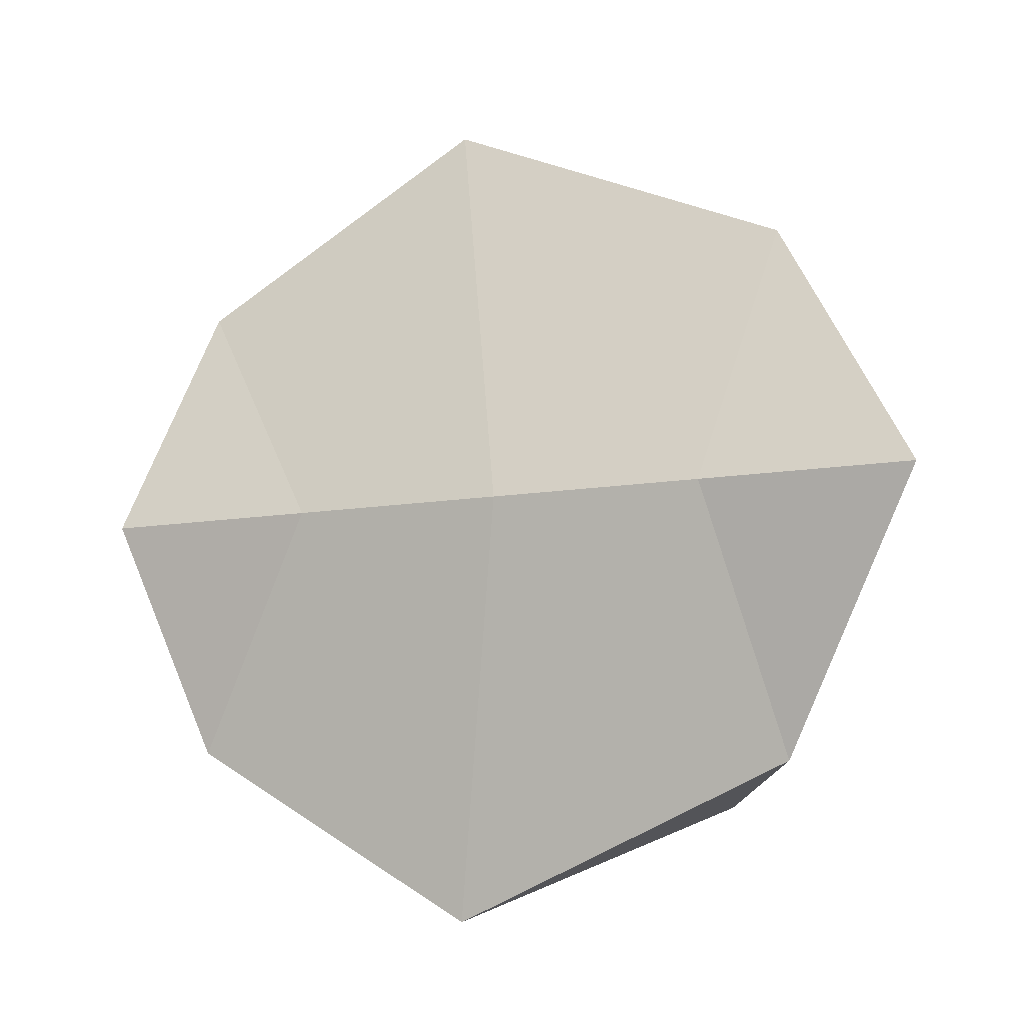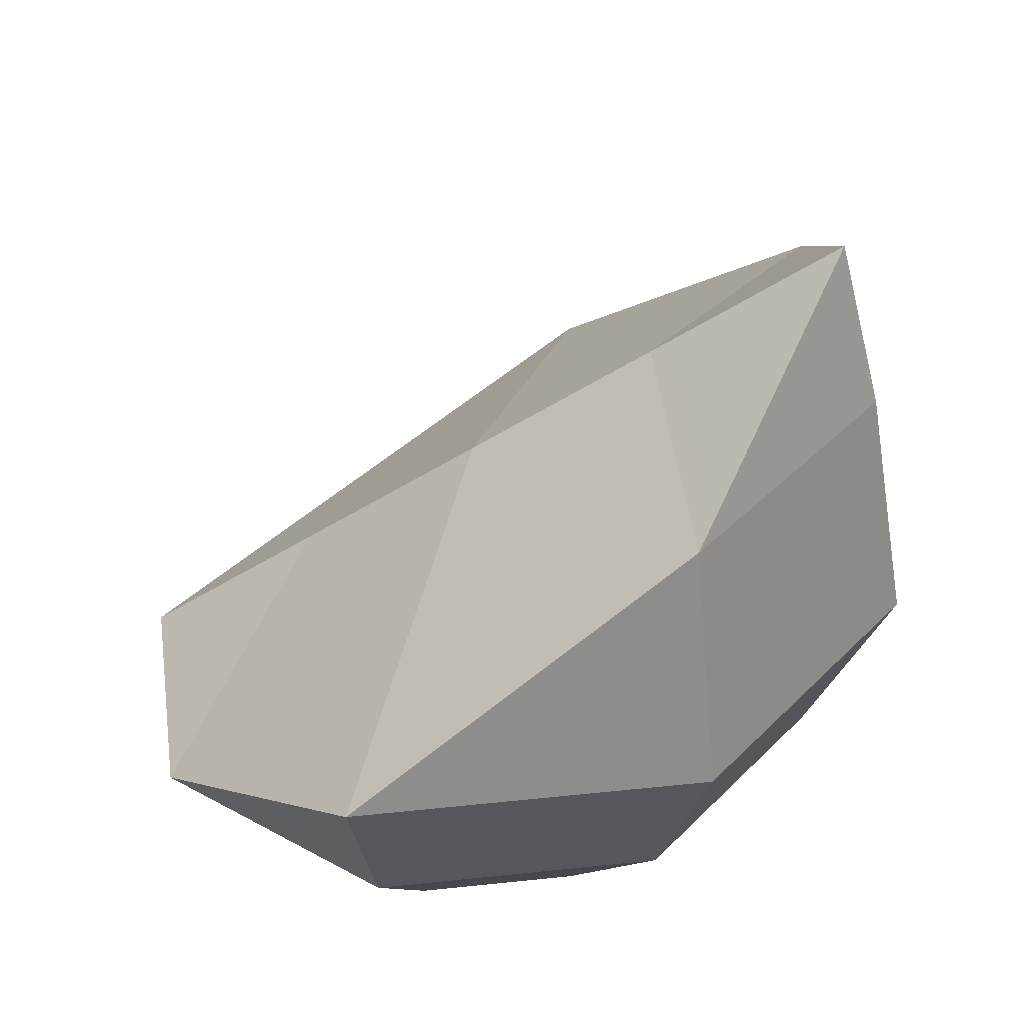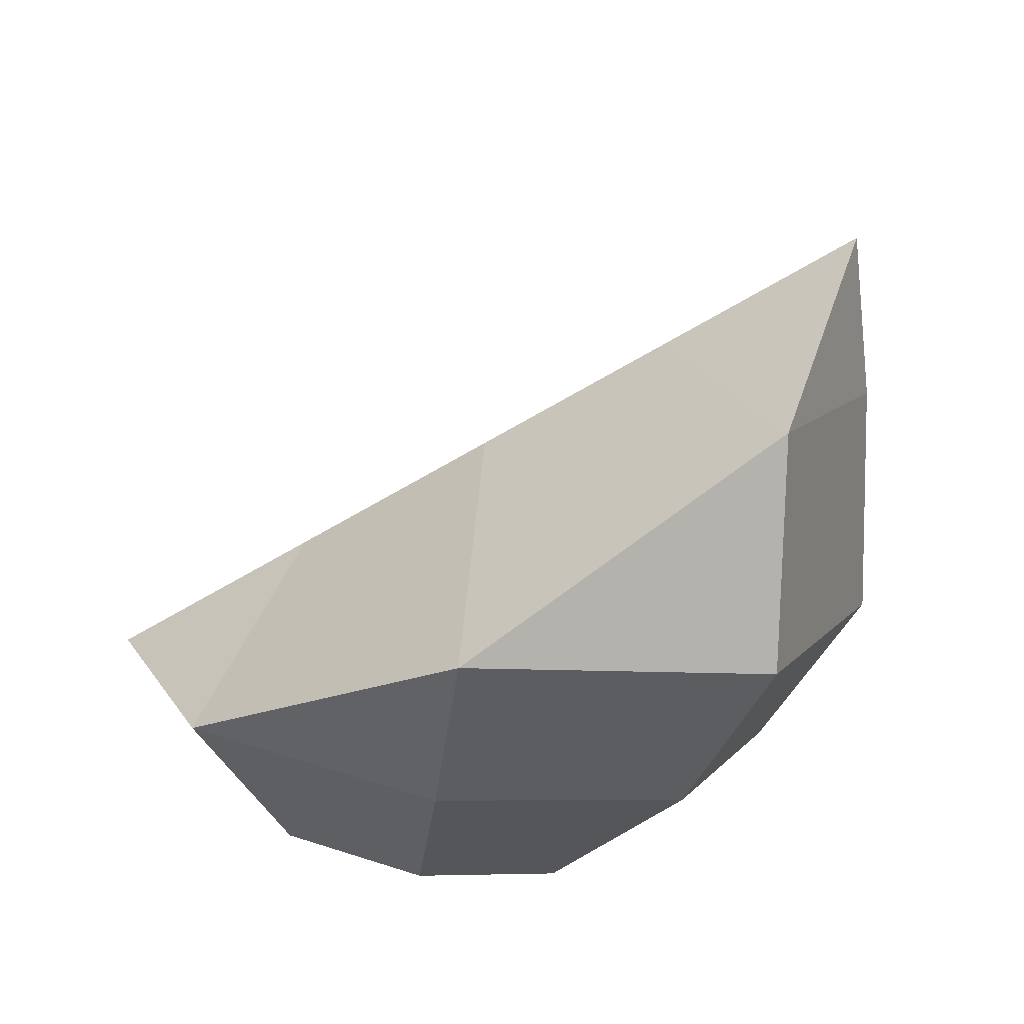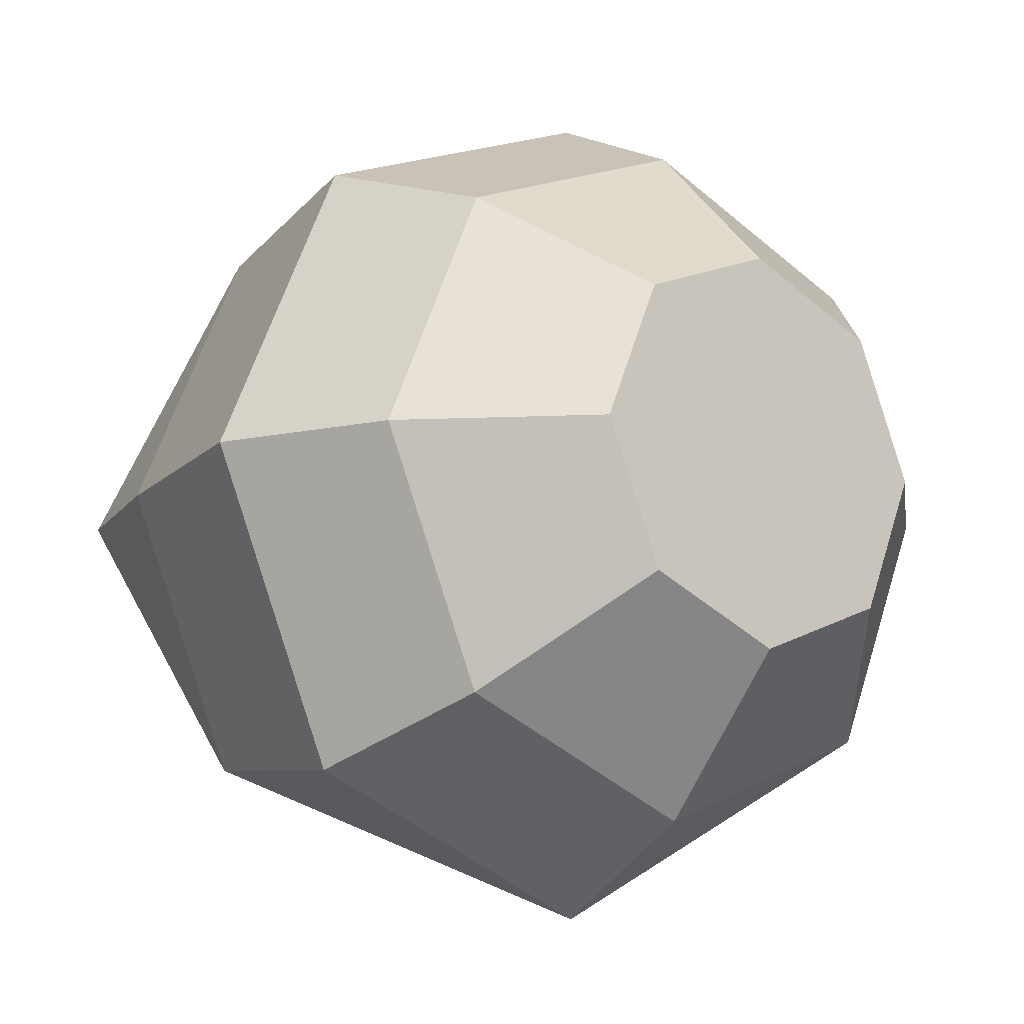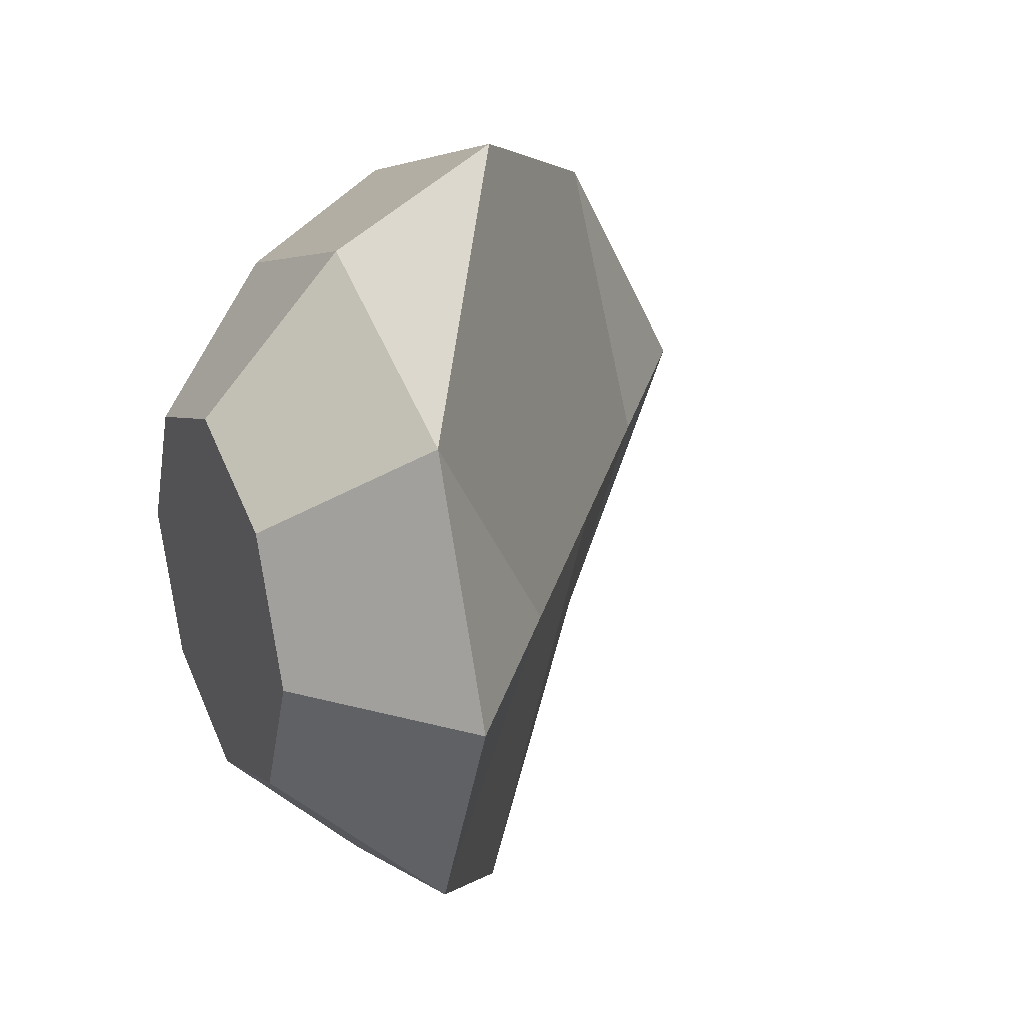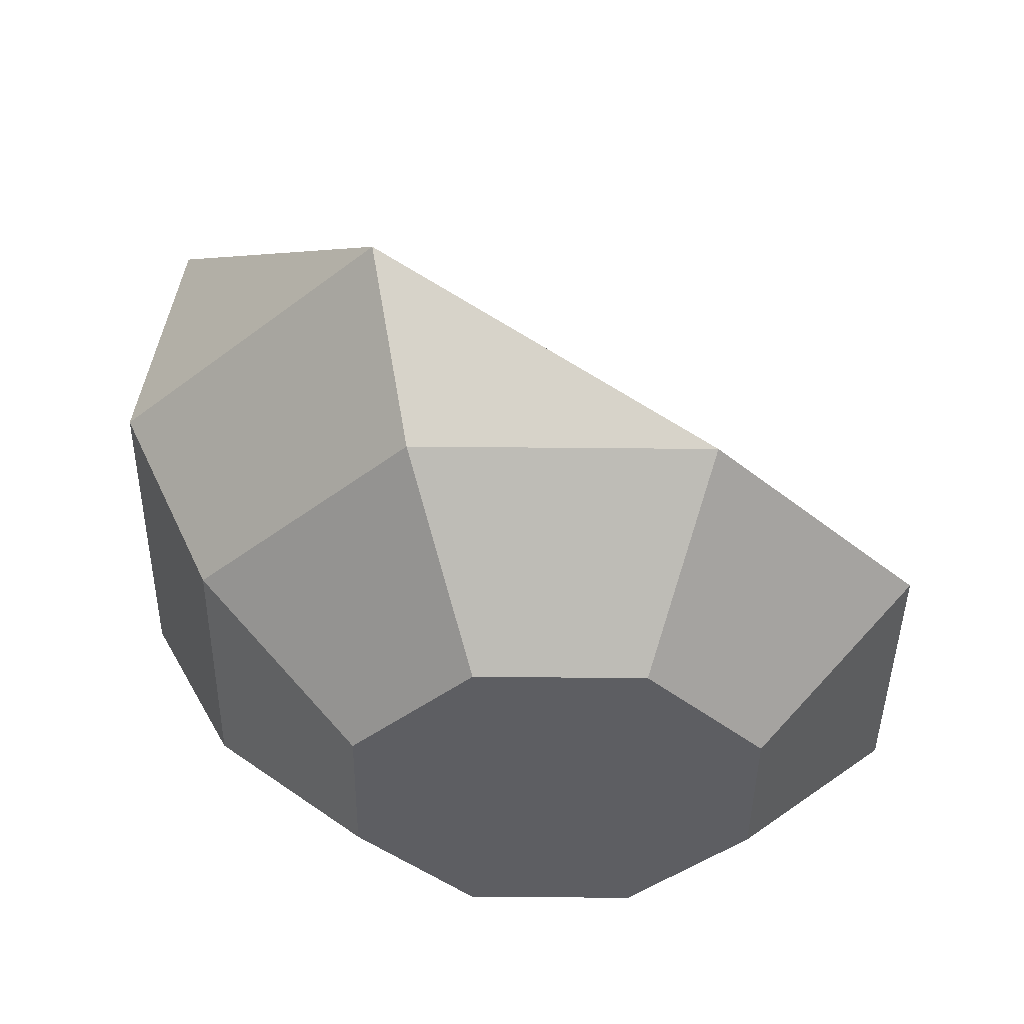
<metadata>
{"format":"obj","ext":"obj","renderer":"f3d","projection":"perspective","resolution":1024,"background":"white","views":[{"elev":-11.8,"azim":164.0,"up":"+Z"},{"elev":34.9,"azim":-165.8,"up":"+Y"},{"elev":-75.9,"azim":171.2,"up":"+Z"},{"elev":-14.2,"azim":-37.9,"up":"+Z"},{"elev":27.7,"azim":65.4,"up":"+Z"},{"elev":-39.3,"azim":21.8,"up":"+Y"}]}
</metadata>
<code>
o mangoRed
v -0.04589 0 -0
v -0.03245 0 0.03245
v -0.03245 0 -0.03245
v 0 0 -0.04589
v 0 0 0.04589
v 0.03245 0 -0.03245
v 0.03245 0 0.03245
v 0.04589 0 -0
v 0 0.03277 -0.08097
v 0.05726 0.03277 -0.05726
v -0.05726 0.03277 -0.05726
v -0.05726 0.03277 0.05726
v 0 0.03277 0.08097
v 0.05726 0.03277 0.05726
v 0.08097 0.03277 -0
v -0.08097 0.03277 -0
v -0.07117 0.07034 0.07117
v -0.1006 0.07034 0
v -0.06476 0.1237 0.06476
v -0.09159 0.1237 0
v -0.07117 0.07034 -0.07117
v 0 0.07034 -0.1006
v -0.06476 0.1237 -0.06476
v 0 0.07034 0.1006
v -0.08196 0.161 0
v -0.000493 0.0969 0
v -0.04123 0.129 0
v 0.04024 0.06484 0
f 3 2 1
f 2 3 4
f 2 4 5
f 5 4 6
f 5 6 7
f 7 6 8
f 10 4 9
f 4 10 6
f 9 3 11
f 3 9 4
f 2 13 12
f 13 2 5
f 8 14 7
f 14 8 15
f 1 12 16
f 12 1 2
f 7 13 5
f 13 7 14
f 10 8 6
f 8 10 15
f 11 1 16
f 1 11 3
f 19 18 17
f 18 19 20
f 23 22 21
f 19 17 24
f 23 18 20
f 18 23 21
f 18 12 17
f 12 18 16
f 22 10 9
f 21 16 18
f 16 21 11
f 24 12 13
f 12 24 17
f 21 9 11
f 9 21 22
f 14 24 13
f 25 23 20
f 19 25 20
f 25 27 23
f 25 19 27
f 19 24 26 27
f 23 27 26 22
f 24 14 28 26
f 22 26 28 10
f 15 28 14
f 15 10 28

</code>
